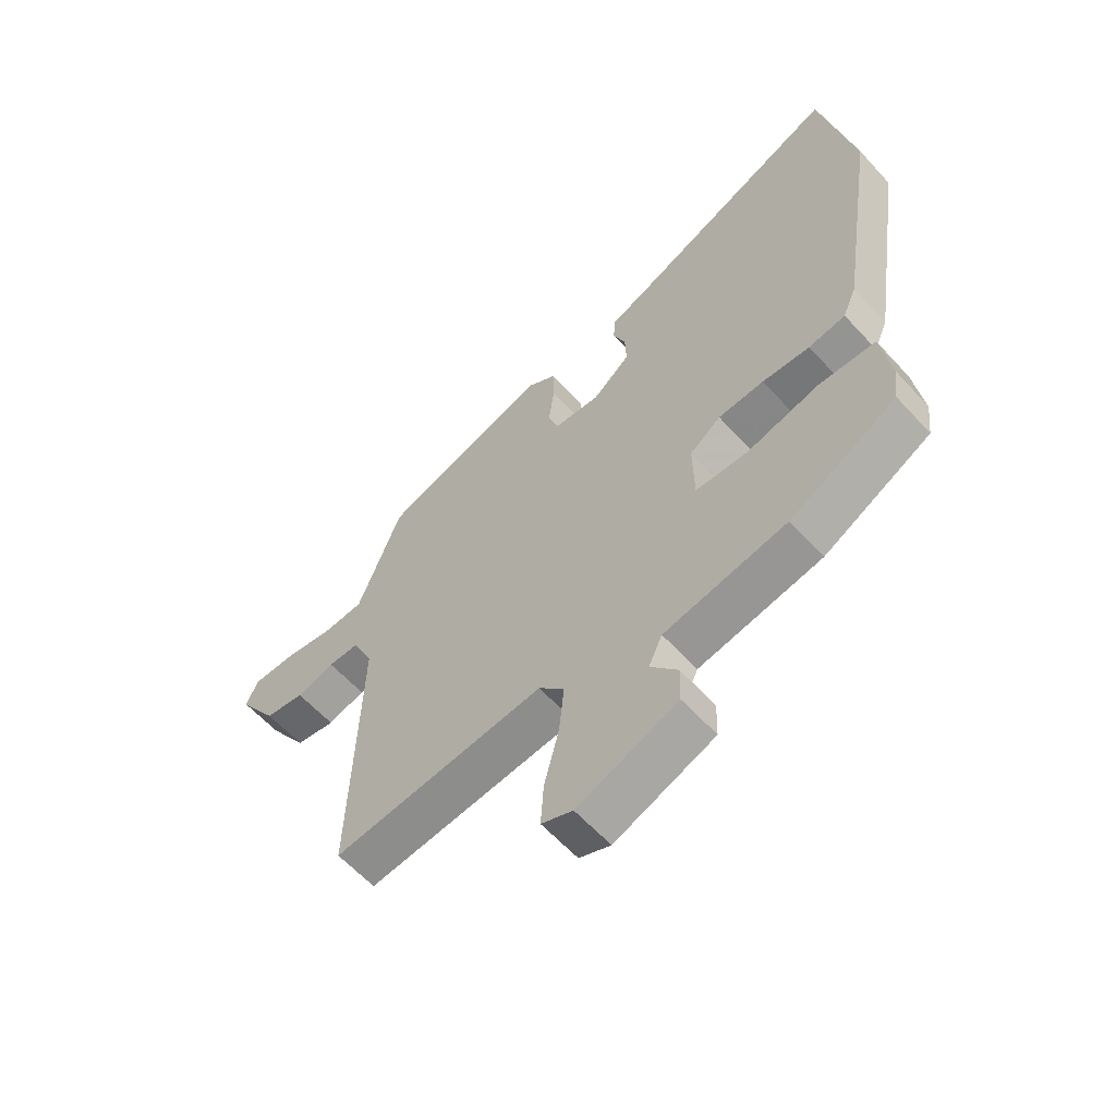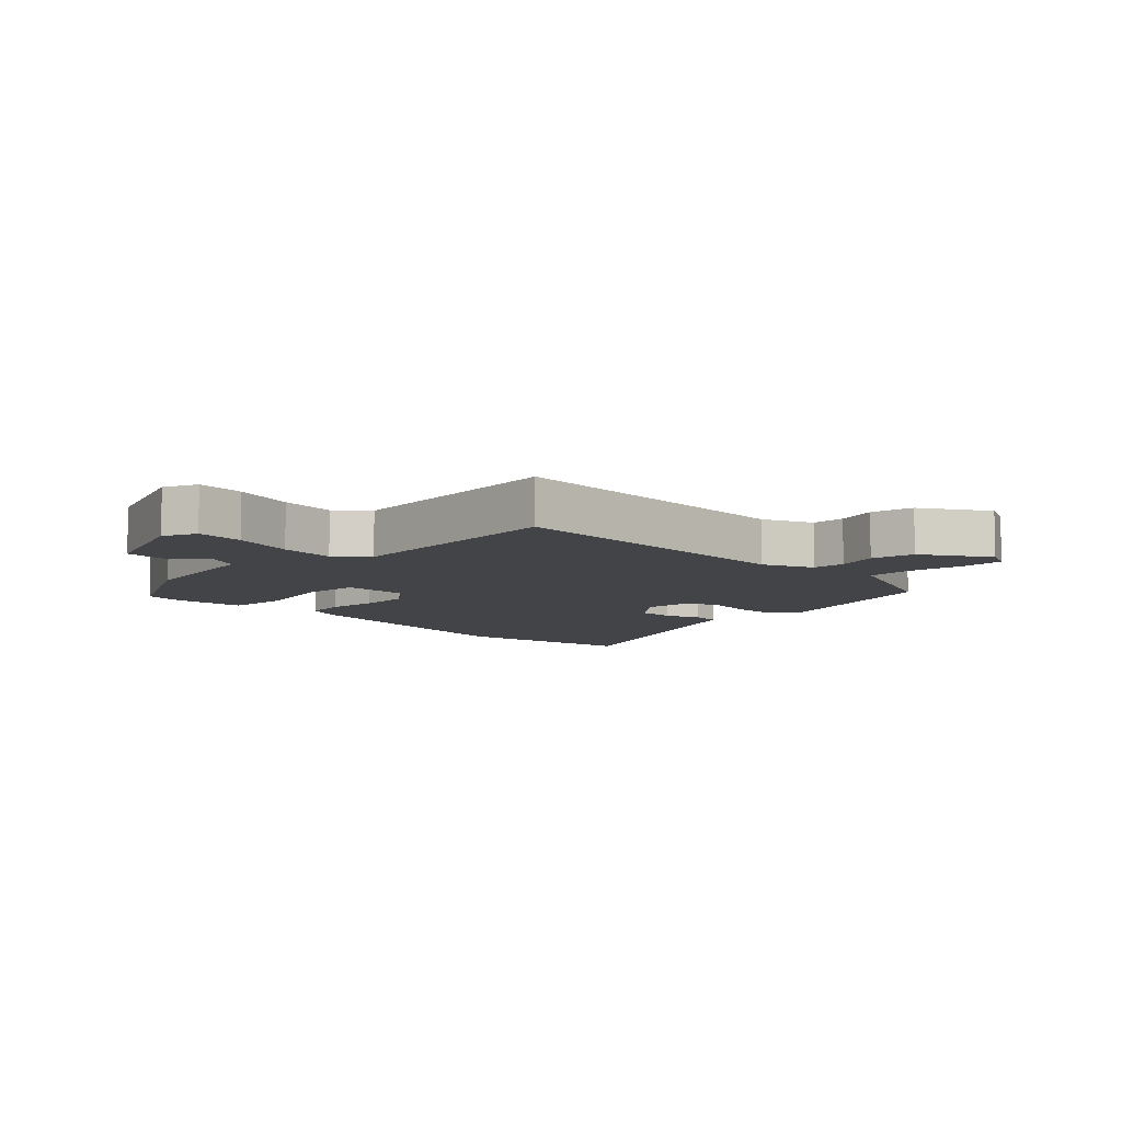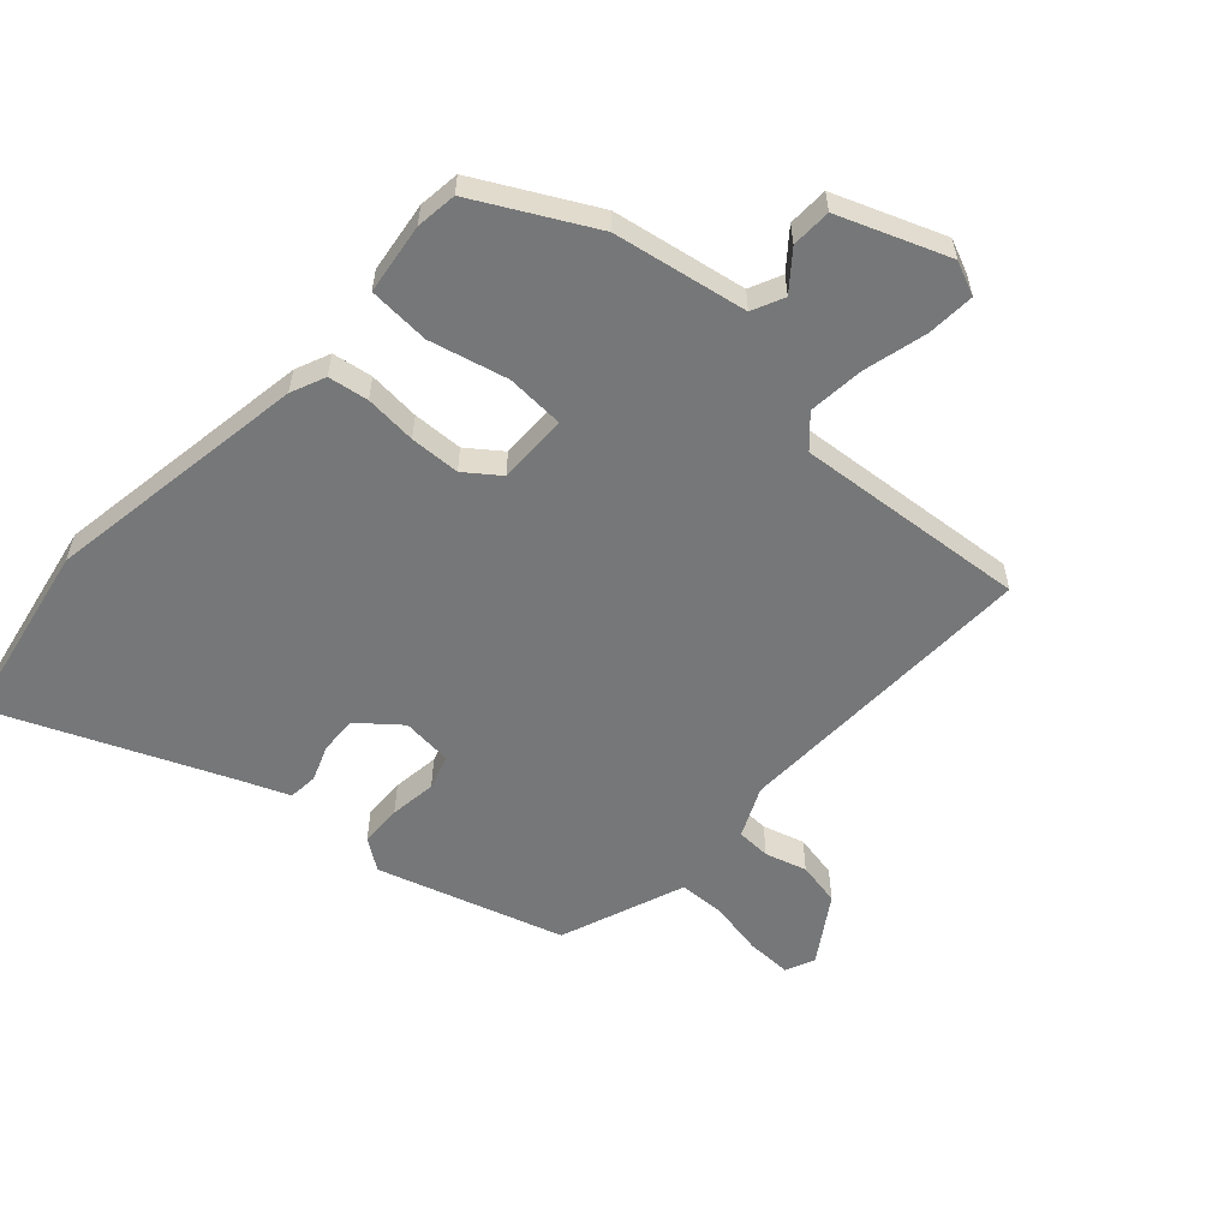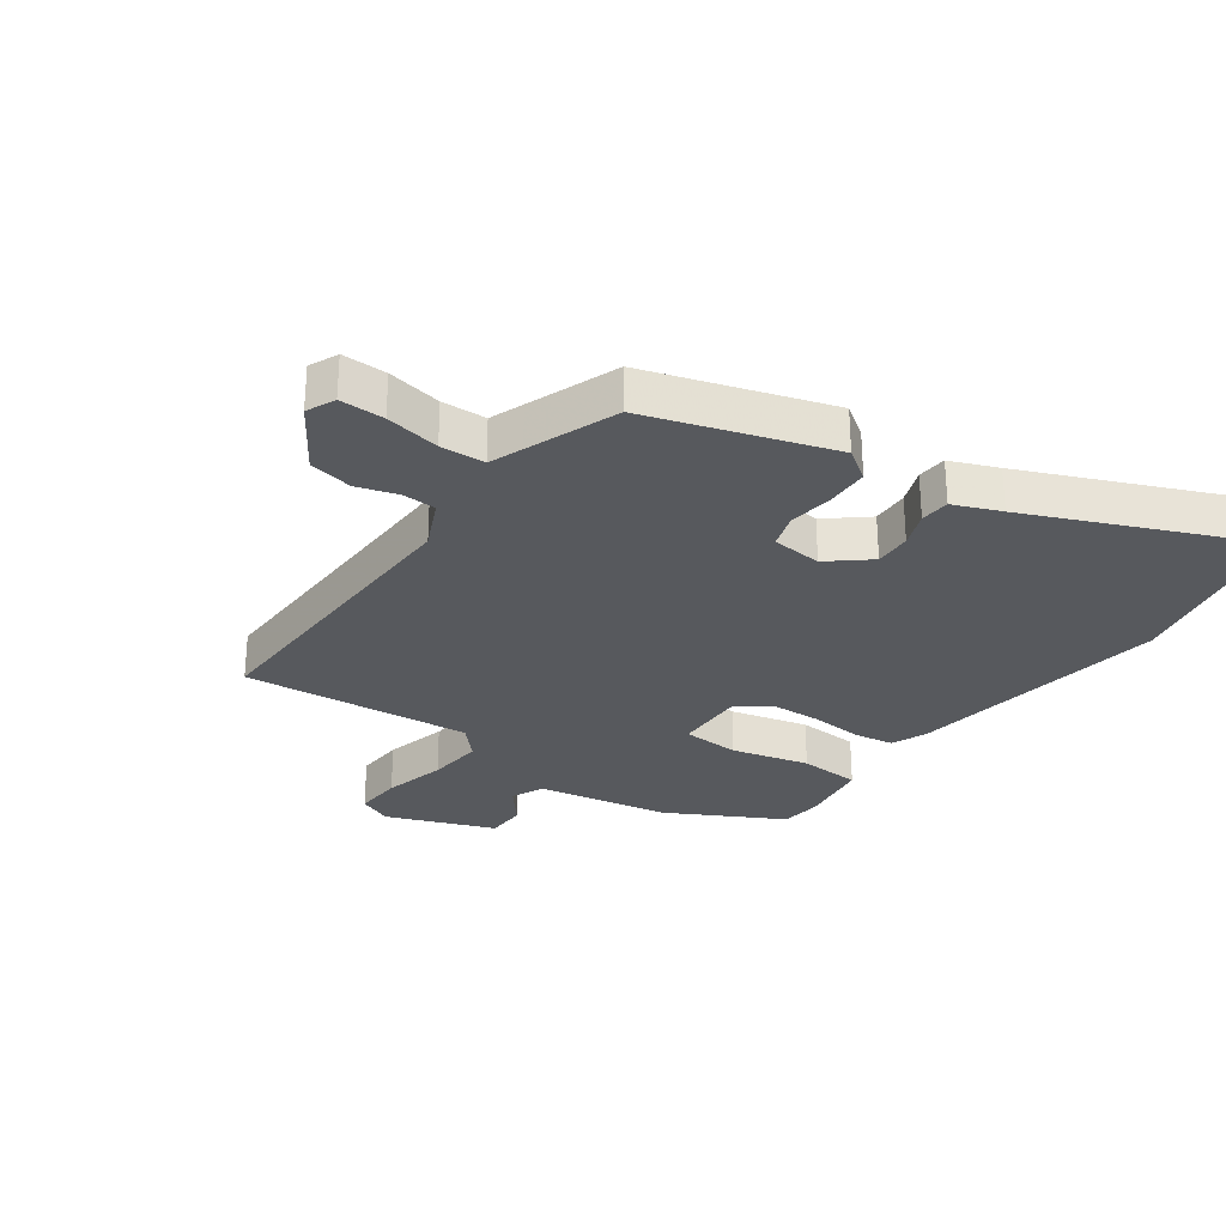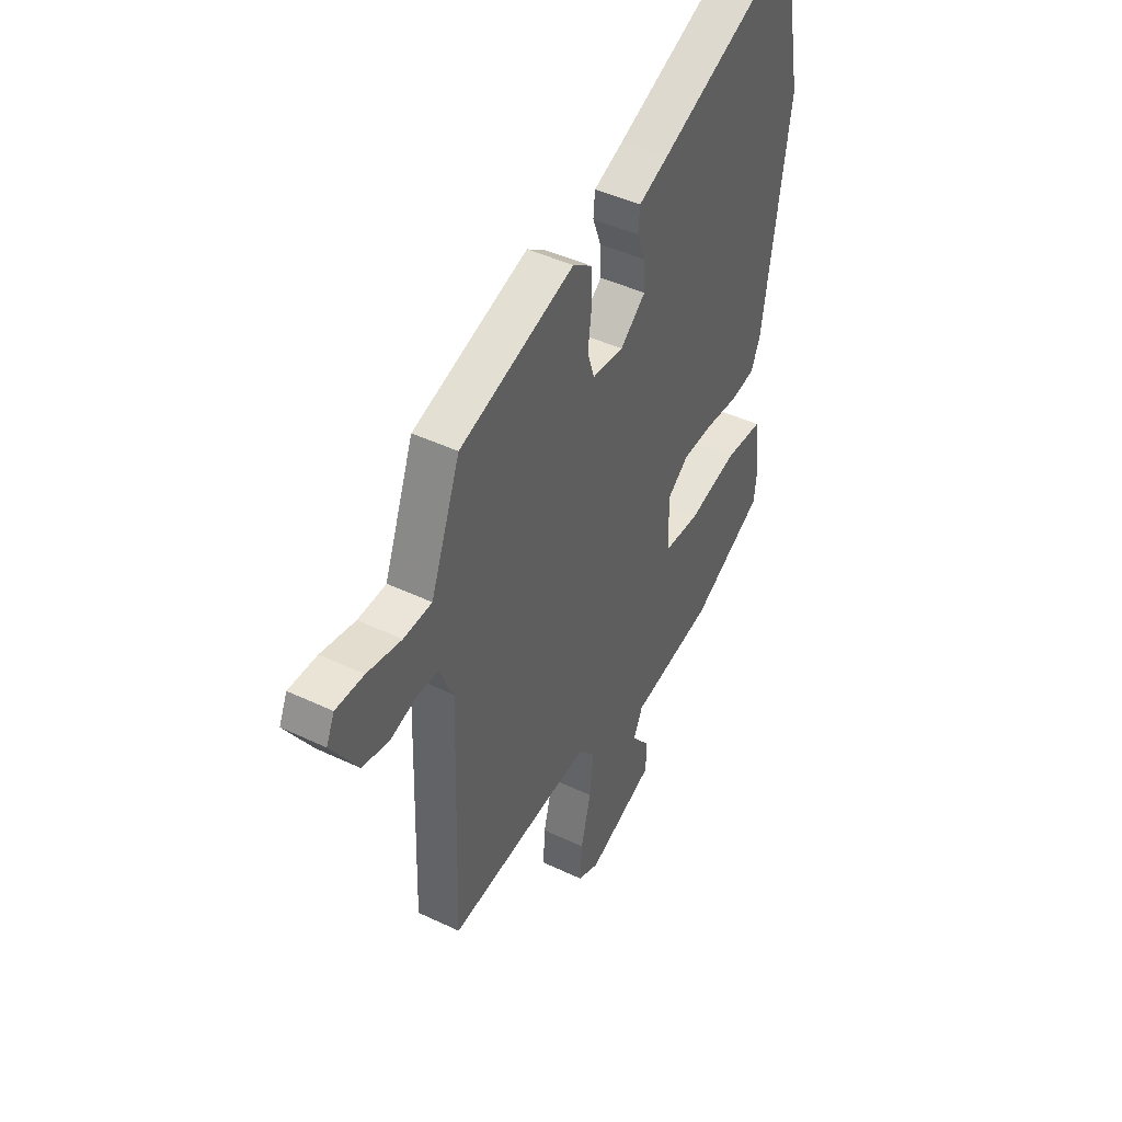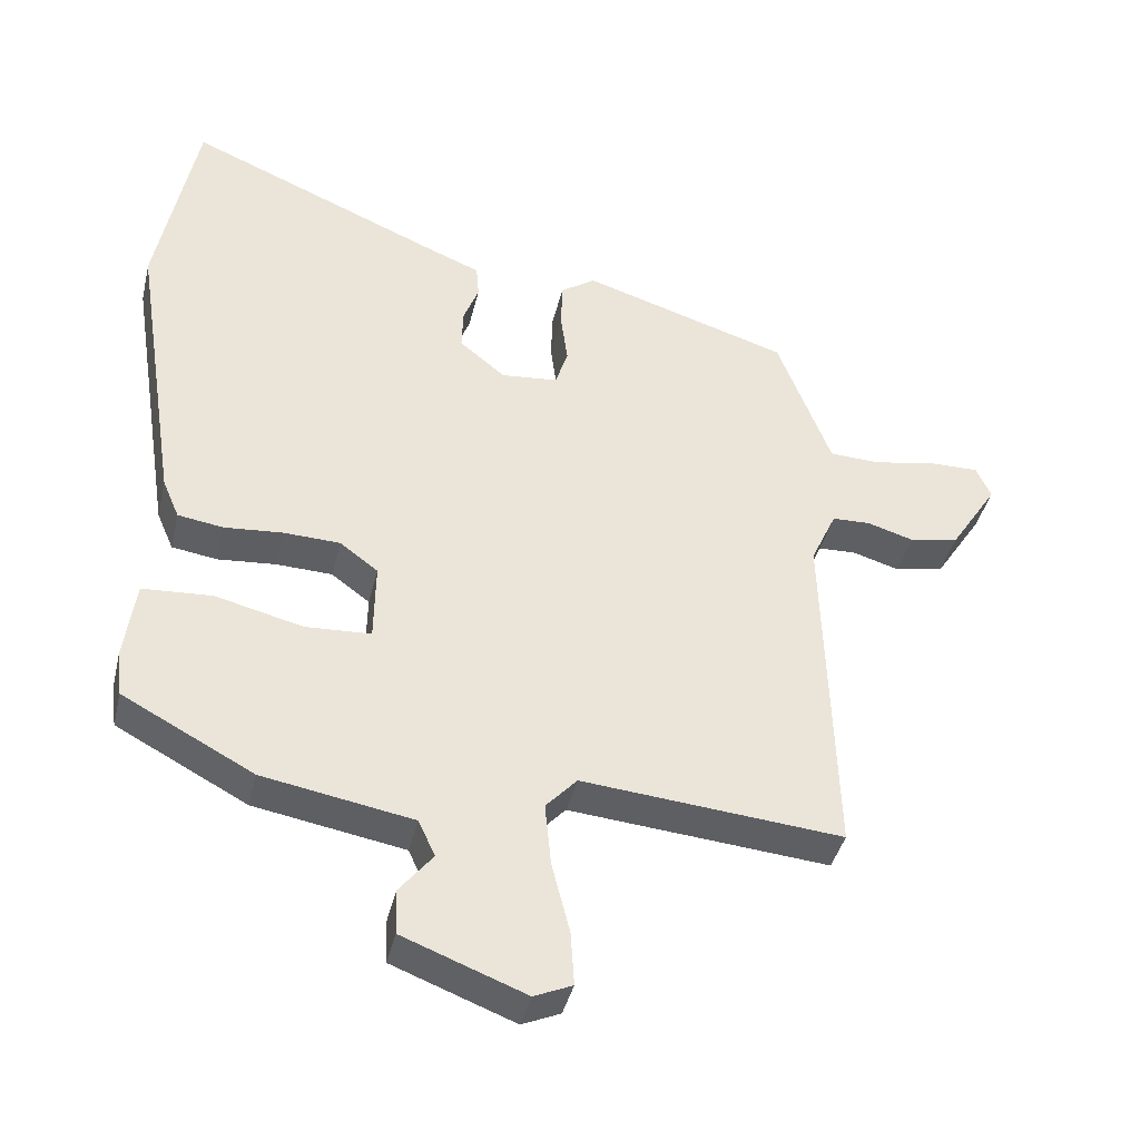
<metadata>
{"format":"obj","ext":"obj","renderer":"f3d","projection":"perspective","resolution":1024,"background":"white","views":[{"elev":-60.7,"azim":42.2,"up":"+Z"},{"elev":-8.2,"azim":-135.4,"up":"+Y"},{"elev":-57.0,"azim":137.7,"up":"+Y"},{"elev":-29.2,"azim":-35.3,"up":"+Y"},{"elev":44.1,"azim":-60.9,"up":"+Z"},{"elev":-40.5,"azim":166.8,"up":"+Z"}]}
</metadata>
<code>
v 0.481 0.07 -0.449
v 0.293 0.07 -0.549
v 0.077 0.07 -0.587
v 0.053 0.07 -0.639
v 0.101 0.07 -0.699
v 0.099 0.07 -0.764
v -0.077 0.07 -0.831
v -0.132 0.07 -0.807
v -0.127 0.07 -0.729
v -0.101 0.07 -0.627
v -0.092 0.07 -0.536
v -0.137 0.07 -0.487
v -0.512 0.07 -0.52
v -0.497 0.07 -0.017
v -0.534 0.07 0.064
v -0.589 0.07 0.066
v -0.656 0.07 0.046
v -0.727 0.07 0.06
v -0.796 0.07 0.167
v -0.775 0.07 0.214
v -0.702 0.07 0.213
v -0.613 0.07 0.196
v -0.54 0.07 0.199
v -0.519 0.07 0.254
v -0.463 0.07 0.401
v -0.164 0.07 0.494
v -0.114 0.07 0.459
v -0.112 0.07 0.391
v -0.122 0.07 0.315
v -0.104 0.07 0.259
v -0.022 0.07 0.251
v 0.044 0.07 0.305
v 0.042 0.07 0.365
v 0.02 0.07 0.423
v 0.024 0.07 0.471
v 0.101 0.07 0.502
v 0.47 0.07 0.658
v 0.527 0.07 0.358
v 0.46 0.07 -0.07
v 0.436 0.07 -0.126
v 0.371 0.07 -0.136
v 0.287 0.07 -0.129
v 0.206 0.07 -0.132
v 0.151 0.07 -0.173
v 0.153 0.07 -0.287
v 0.247 0.07 -0.292
v 0.373 0.07 -0.261
v 0.473 0.07 -0.267
v 0.489 0.07 -0.382
v 0.481 0 -0.449
v 0.293 0 -0.549
v 0.077 0 -0.587
v 0.053 0 -0.639
v 0.101 0 -0.699
v 0.099 0 -0.764
v -0.077 0 -0.831
v -0.132 0 -0.807
v -0.127 0 -0.729
v -0.101 0 -0.627
v -0.092 0 -0.536
v -0.137 0 -0.487
v -0.512 0 -0.52
v -0.497 0 -0.017
v -0.534 0 0.064
v -0.589 0 0.066
v -0.656 0 0.046
v -0.727 0 0.06
v -0.796 0 0.167
v -0.775 0 0.214
v -0.702 0 0.213
v -0.613 0 0.196
v -0.54 0 0.199
v -0.519 0 0.254
v -0.463 0 0.401
v -0.164 0 0.494
v -0.114 0 0.459
v -0.112 0 0.391
v -0.122 0 0.315
v -0.104 0 0.259
v -0.022 0 0.251
v 0.044 0 0.305
v 0.042 0 0.365
v 0.02 0 0.423
v 0.024 0 0.471
v 0.101 0 0.502
v 0.47 0 0.658
v 0.527 0 0.358
v 0.46 0 -0.07
v 0.436 0 -0.126
v 0.371 0 -0.136
v 0.287 0 -0.129
v 0.206 0 -0.132
v 0.151 0 -0.173
v 0.153 0 -0.287
v 0.247 0 -0.292
v 0.373 0 -0.261
v 0.473 0 -0.267
v 0.489 0 -0.382
f 1 2 3
f 49 1 3
f 48 49 3
f 47 48 3
f 46 47 3
f 45 46 3
f 44 45 3 4
f 40 41 42
f 39 40 42
f 38 39 42
f 37 38 42
f 36 37 42
f 35 36 42
f 34 35 42
f 33 34 42
f 32 33 42 43
f 31 32 43 44
f 27 28 29
f 26 27 29
f 25 26 29
f 24 25 29
f 23 24 29 30
f 20 21 22
f 19 20 22
f 18 19 22
f 17 18 22
f 16 17 22
f 15 16 22 23
f 31 44 4
f 30 31 4
f 23 30 4
f 15 23 4
f 14 15 4
f 8 9 10
f 7 8 10
f 6 7 10
f 5 6 10
f 4 5 10
f 4 10 11
f 14 4 11 12
f 12 13 14
f 52 51 50
f 52 50 98
f 52 98 97
f 52 97 96
f 52 96 95
f 52 95 94
f 53 52 94 93
f 91 90 89
f 91 89 88
f 91 88 87
f 91 87 86
f 91 86 85
f 91 85 84
f 91 84 83
f 91 83 82
f 92 91 82 81
f 93 92 81 80
f 78 77 76
f 78 76 75
f 78 75 74
f 78 74 73
f 79 78 73 72
f 71 70 69
f 71 69 68
f 71 68 67
f 71 67 66
f 71 66 65
f 72 71 65 64
f 53 93 80
f 53 80 79
f 53 79 72
f 53 72 64
f 53 64 63
f 59 58 57
f 59 57 56
f 59 56 55
f 59 55 54
f 59 54 53
f 60 59 53
f 61 60 53 63
f 63 62 61
f 1 50 51 2
f 2 51 52 3
f 3 52 53 4
f 4 53 54 5
f 5 54 55 6
f 6 55 56 7
f 7 56 57 8
f 8 57 58 9
f 9 58 59 10
f 10 59 60 11
f 11 60 61 12
f 12 61 62 13
f 13 62 63 14
f 14 63 64 15
f 15 64 65 16
f 16 65 66 17
f 17 66 67 18
f 18 67 68 19
f 19 68 69 20
f 20 69 70 21
f 21 70 71 22
f 22 71 72 23
f 23 72 73 24
f 24 73 74 25
f 25 74 75 26
f 26 75 76 27
f 27 76 77 28
f 28 77 78 29
f 29 78 79 30
f 30 79 80 31
f 31 80 81 32
f 32 81 82 33
f 33 82 83 34
f 34 83 84 35
f 35 84 85 36
f 36 85 86 37
f 37 86 87 38
f 38 87 88 39
f 39 88 89 40
f 40 89 90 41
f 41 90 91 42
f 42 91 92 43
f 43 92 93 44
f 44 93 94 45
f 45 94 95 46
f 46 95 96 47
f 47 96 97 48
f 48 97 98 49
f 49 98 50 1

</code>
